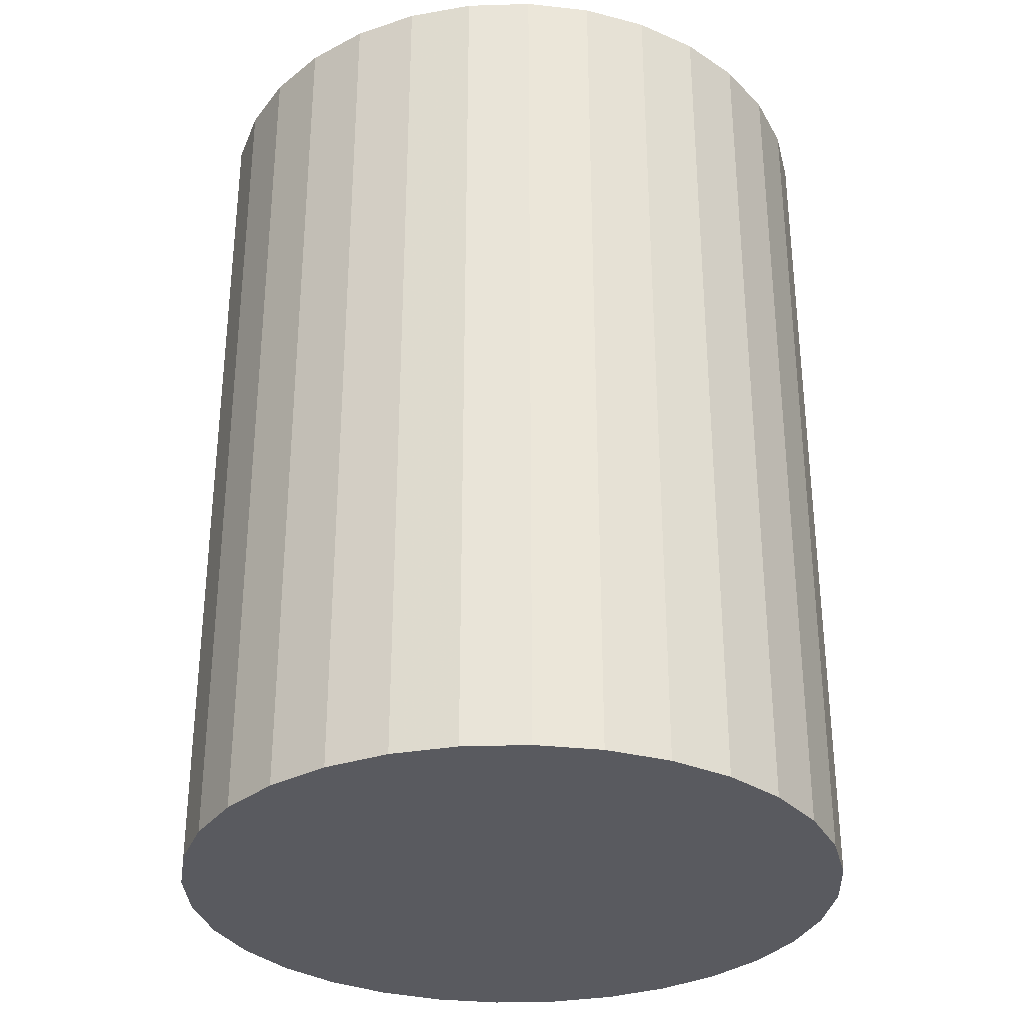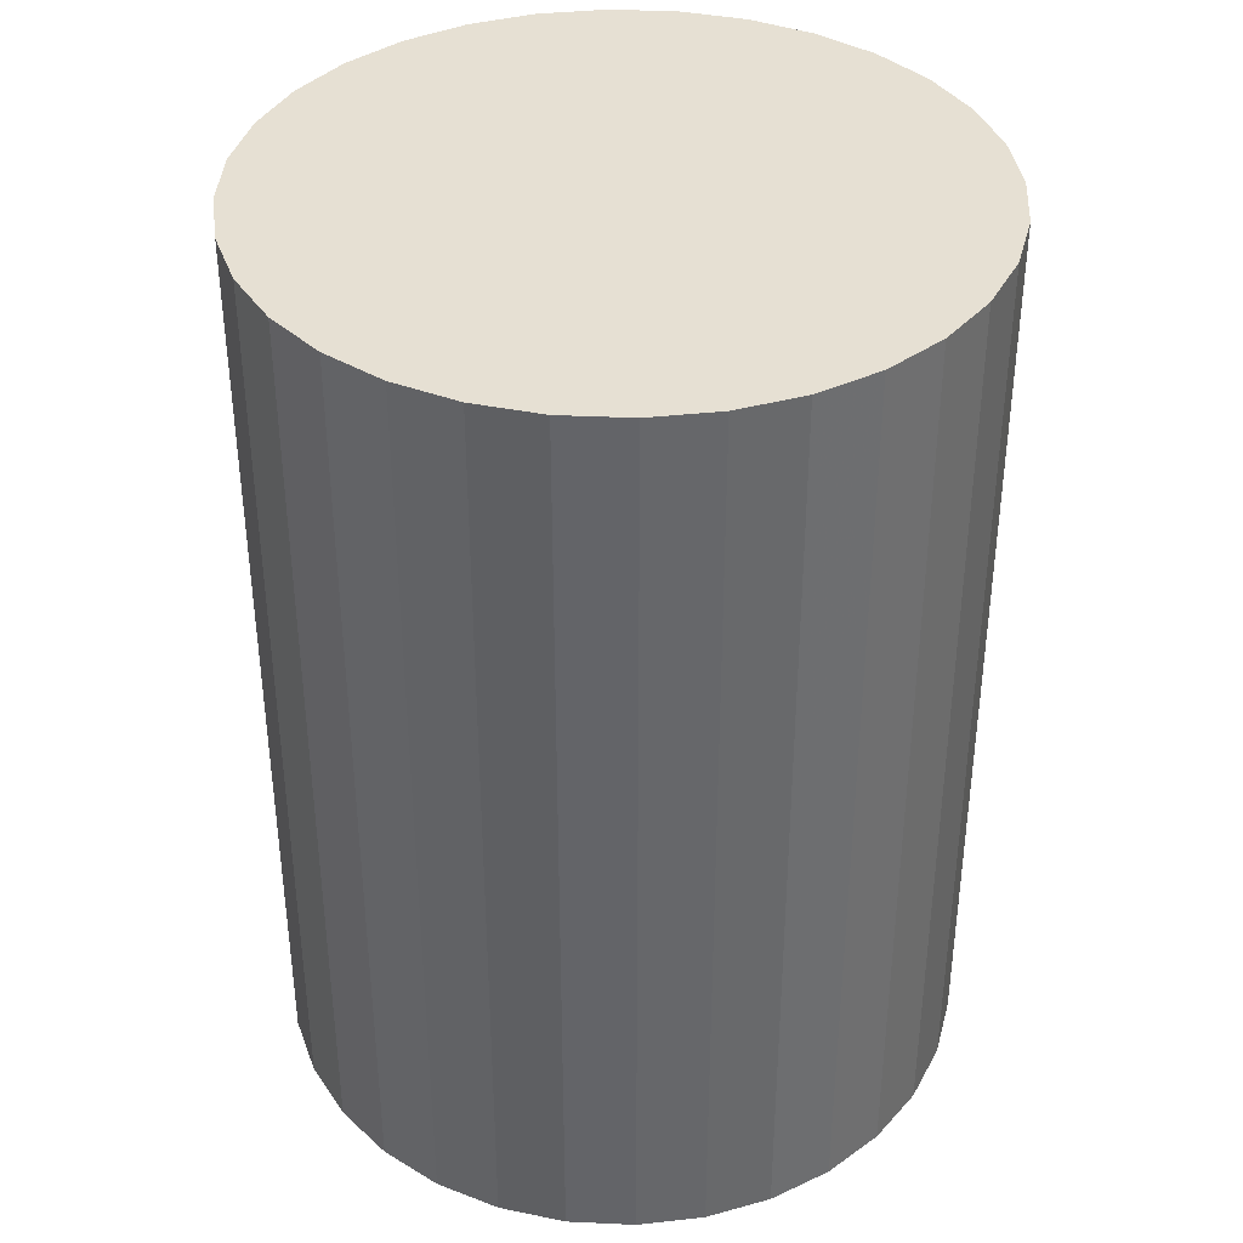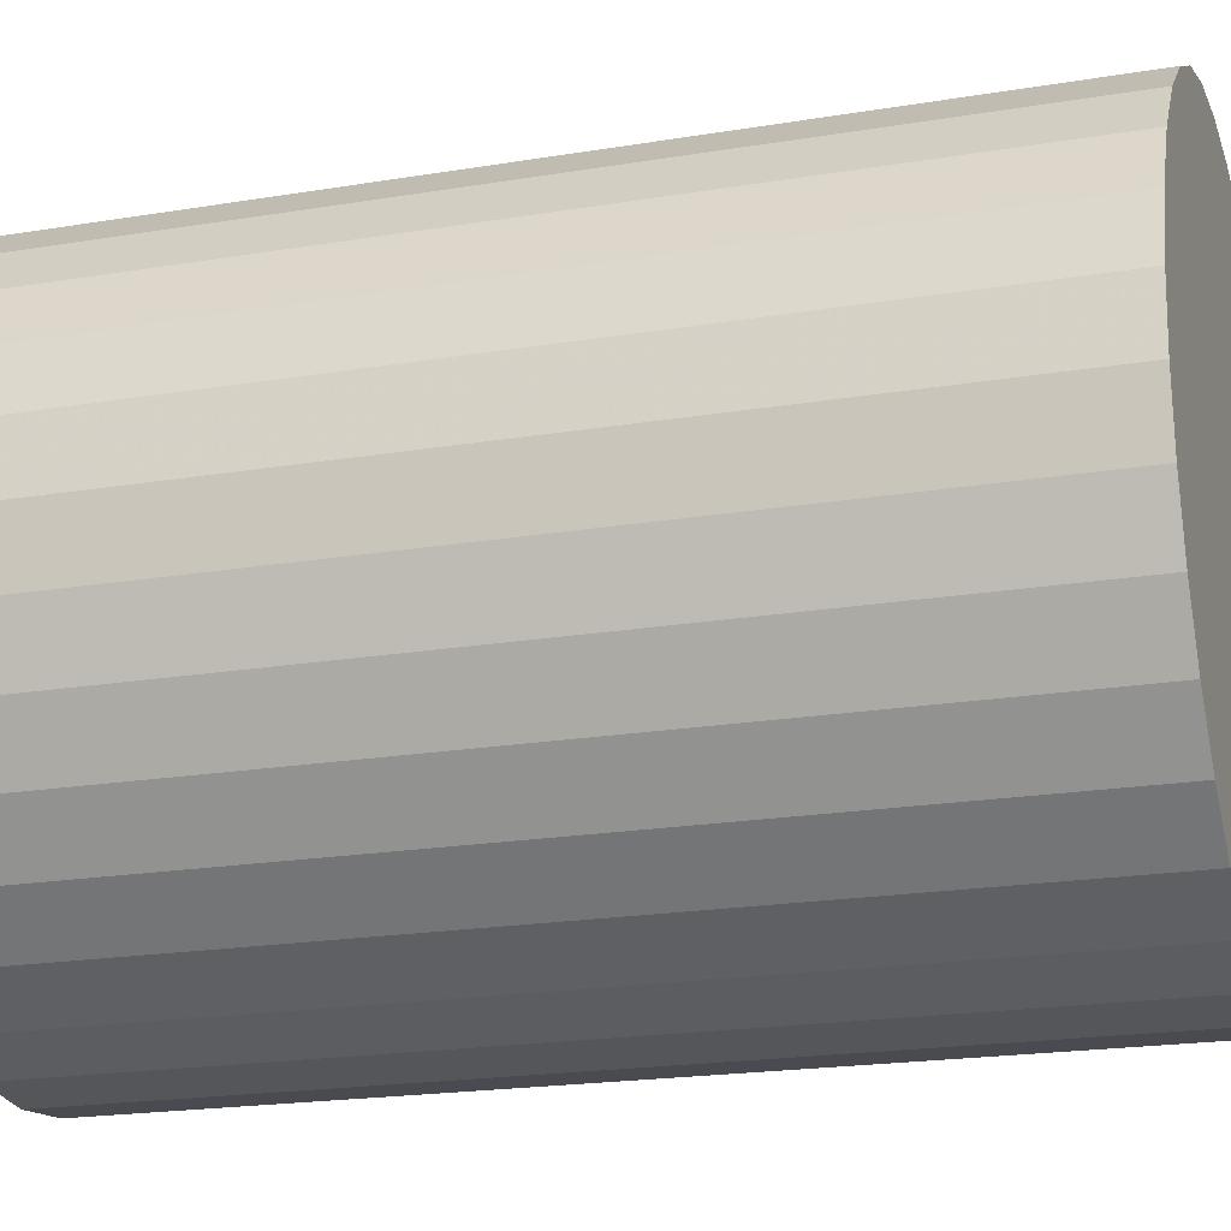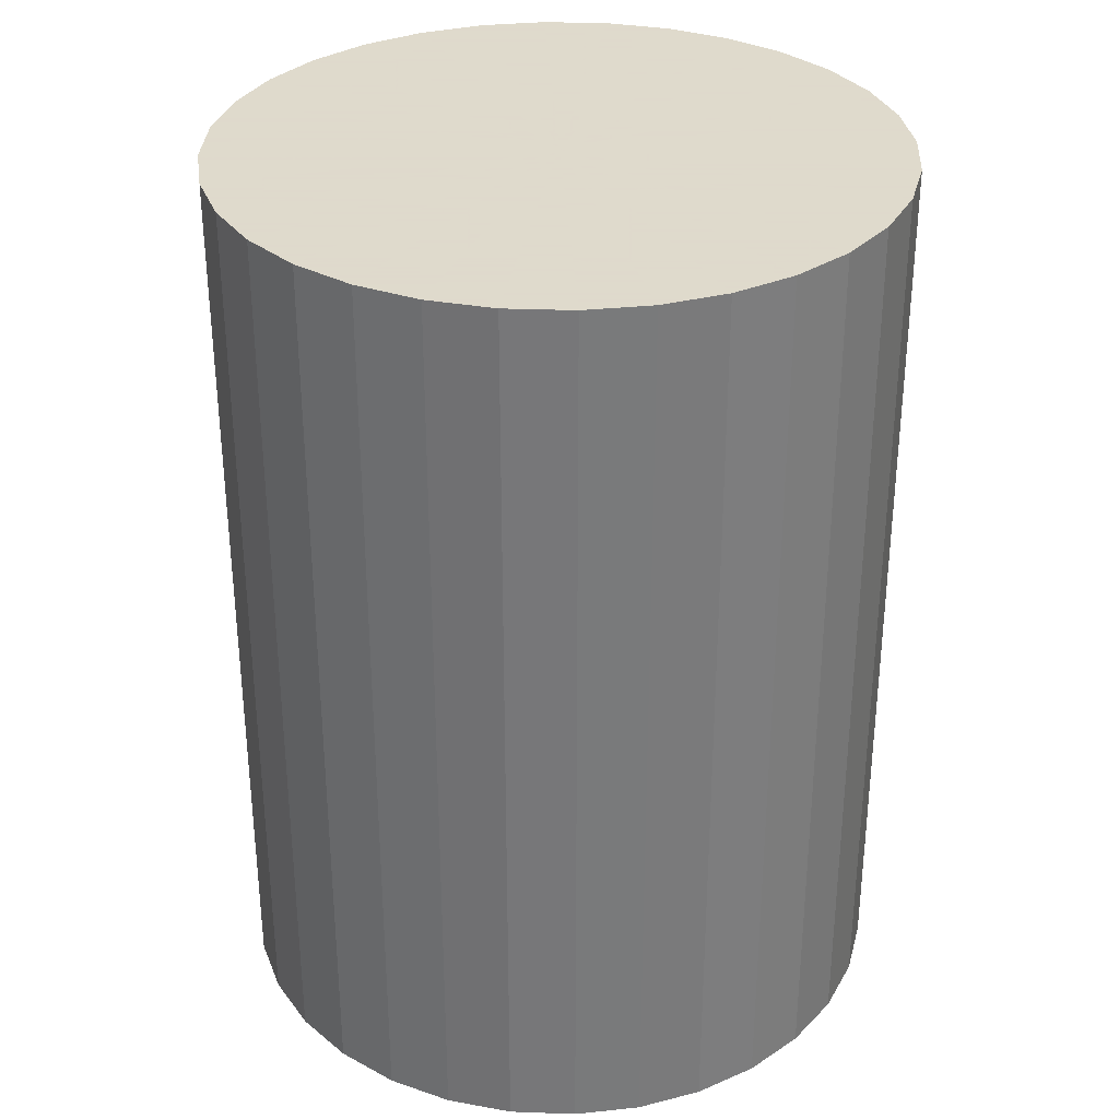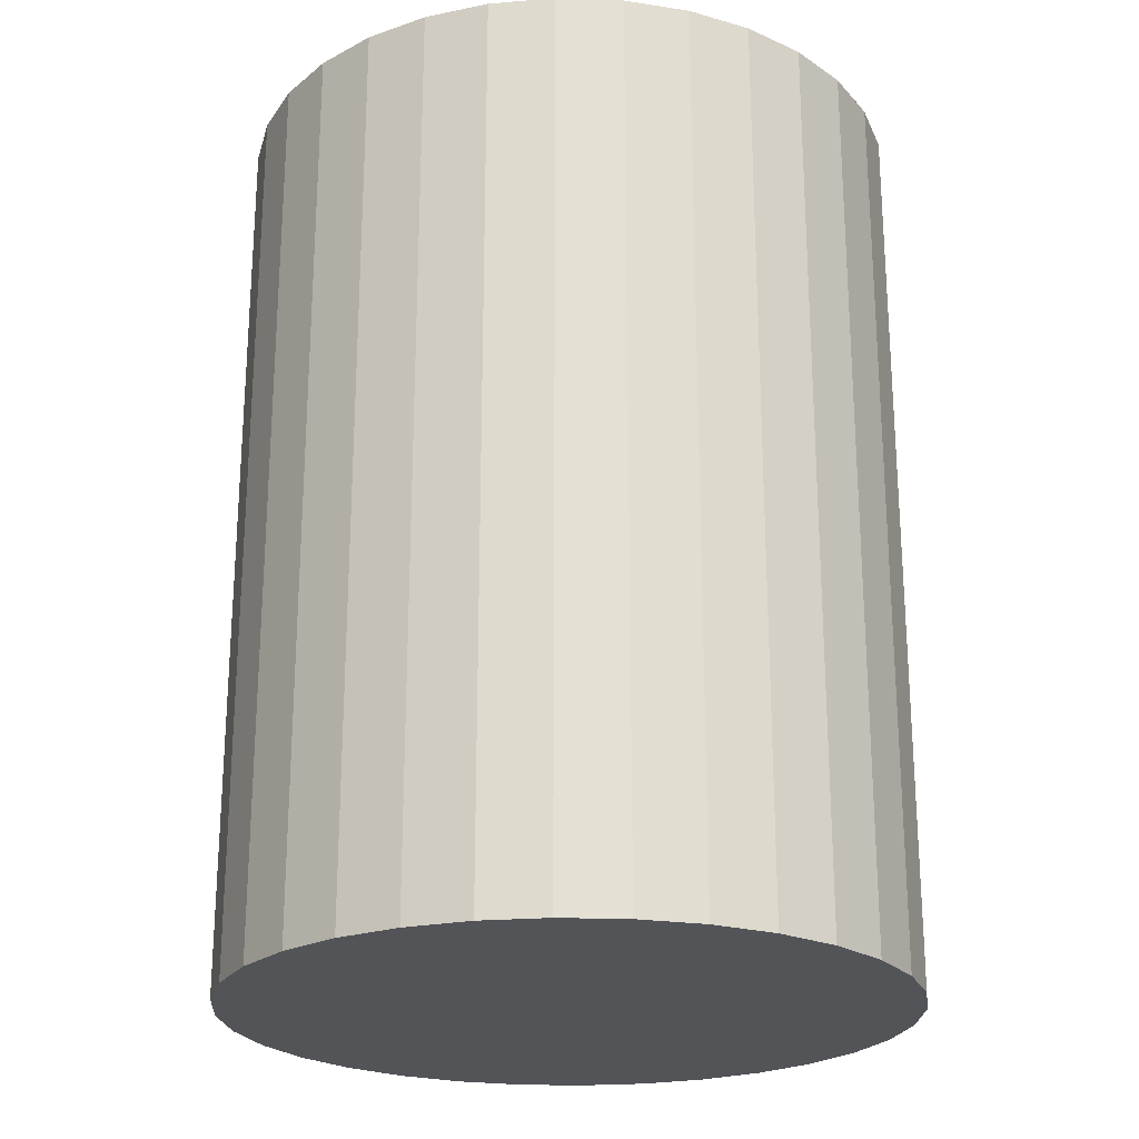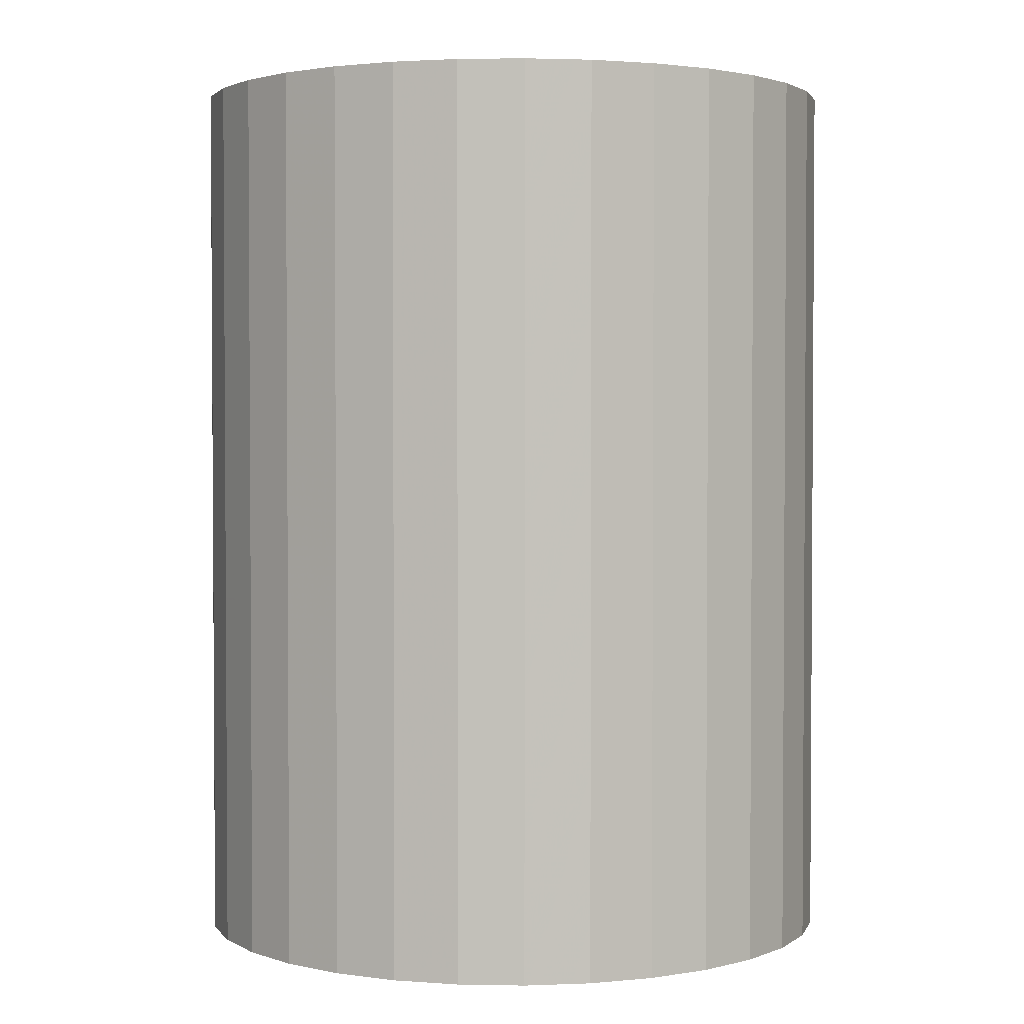
<metadata>
{"format":"obj","ext":"obj","renderer":"f3d","projection":"perspective","resolution":1024,"background":"white","views":[{"elev":-31.9,"azim":41.9,"up":"+Z"},{"elev":38.3,"azim":177.7,"up":"+Z"},{"elev":-20.0,"azim":-72.9,"up":"+Y"},{"elev":32.4,"azim":42.3,"up":"+Z"},{"elev":-23.2,"azim":-177.7,"up":"+Z"},{"elev":2.3,"azim":-159.6,"up":"+Z"}]}
</metadata>
<code>
v 0 0 -0.03089
v 0.02284 0 -0.03089
v 0.02284 0 0.03089
v 0 0 0.03089
v 0.0224 0.004455 -0.03089
v 0.0224 0.004455 0.03089
v 0.0211 0.00874 -0.03089
v 0.0211 0.00874 0.03089
v 0.01899 0.01269 -0.03089
v 0.01899 0.01269 0.03089
v 0.01615 0.01615 -0.03089
v 0.01615 0.01615 0.03089
v 0.01269 0.01899 -0.03089
v 0.01269 0.01899 0.03089
v 0.00874 0.0211 -0.03089
v 0.00874 0.0211 0.03089
v 0.004455 0.0224 -0.03089
v 0.004455 0.0224 0.03089
v 0 0.02284 -0.03089
v 0 0.02284 0.03089
v -0.004455 0.0224 -0.03089
v -0.004455 0.0224 0.03089
v -0.00874 0.0211 -0.03089
v -0.00874 0.0211 0.03089
v -0.01269 0.01899 -0.03089
v -0.01269 0.01899 0.03089
v -0.01615 0.01615 -0.03089
v -0.01615 0.01615 0.03089
v -0.01899 0.01269 -0.03089
v -0.01899 0.01269 0.03089
v -0.0211 0.00874 -0.03089
v -0.0211 0.00874 0.03089
v -0.0224 0.004455 -0.03089
v -0.0224 0.004455 0.03089
v -0.02284 0 -0.03089
v -0.02284 0 0.03089
v -0.0224 -0.004455 -0.03089
v -0.0224 -0.004455 0.03089
v -0.0211 -0.00874 -0.03089
v -0.0211 -0.00874 0.03089
v -0.01899 -0.01269 -0.03089
v -0.01899 -0.01269 0.03089
v -0.01615 -0.01615 -0.03089
v -0.01615 -0.01615 0.03089
v -0.01269 -0.01899 -0.03089
v -0.01269 -0.01899 0.03089
v -0.00874 -0.0211 -0.03089
v -0.00874 -0.0211 0.03089
v -0.004455 -0.0224 -0.03089
v -0.004455 -0.0224 0.03089
v -0 -0.02284 -0.03089
v -0 -0.02284 0.03089
v 0.004455 -0.0224 -0.03089
v 0.004455 -0.0224 0.03089
v 0.00874 -0.0211 -0.03089
v 0.00874 -0.0211 0.03089
v 0.01269 -0.01899 -0.03089
v 0.01269 -0.01899 0.03089
v 0.01615 -0.01615 -0.03089
v 0.01615 -0.01615 0.03089
v 0.01899 -0.01269 -0.03089
v 0.01899 -0.01269 0.03089
v 0.0211 -0.00874 -0.03089
v 0.0211 -0.00874 0.03089
v 0.0224 -0.004455 -0.03089
v 0.0224 -0.004455 0.03089
f 2 1 5
f 2 5 3
f 3 5 6
f 3 6 4
f 5 1 7
f 5 7 6
f 6 7 8
f 6 8 4
f 7 1 9
f 7 9 8
f 8 9 10
f 8 10 4
f 9 1 11
f 9 11 10
f 10 11 12
f 10 12 4
f 11 1 13
f 11 13 12
f 12 13 14
f 12 14 4
f 13 1 15
f 13 15 14
f 14 15 16
f 14 16 4
f 15 1 17
f 15 17 16
f 16 17 18
f 16 18 4
f 17 1 19
f 17 19 18
f 18 19 20
f 18 20 4
f 19 1 21
f 19 21 20
f 20 21 22
f 20 22 4
f 21 1 23
f 21 23 22
f 22 23 24
f 22 24 4
f 23 1 25
f 23 25 24
f 24 25 26
f 24 26 4
f 25 1 27
f 25 27 26
f 26 27 28
f 26 28 4
f 27 1 29
f 27 29 28
f 28 29 30
f 28 30 4
f 29 1 31
f 29 31 30
f 30 31 32
f 30 32 4
f 31 1 33
f 31 33 32
f 32 33 34
f 32 34 4
f 33 1 35
f 33 35 34
f 34 35 36
f 34 36 4
f 35 1 37
f 35 37 36
f 36 37 38
f 36 38 4
f 37 1 39
f 37 39 38
f 38 39 40
f 38 40 4
f 39 1 41
f 39 41 40
f 40 41 42
f 40 42 4
f 41 1 43
f 41 43 42
f 42 43 44
f 42 44 4
f 43 1 45
f 43 45 44
f 44 45 46
f 44 46 4
f 45 1 47
f 45 47 46
f 46 47 48
f 46 48 4
f 47 1 49
f 47 49 48
f 48 49 50
f 48 50 4
f 49 1 51
f 49 51 50
f 50 51 52
f 50 52 4
f 51 1 53
f 51 53 52
f 52 53 54
f 52 54 4
f 53 1 55
f 53 55 54
f 54 55 56
f 54 56 4
f 55 1 57
f 55 57 56
f 56 57 58
f 56 58 4
f 57 1 59
f 57 59 58
f 58 59 60
f 58 60 4
f 59 1 61
f 59 61 60
f 60 61 62
f 60 62 4
f 61 1 63
f 61 63 62
f 62 63 64
f 62 64 4
f 63 1 65
f 63 65 64
f 64 65 66
f 64 66 4
f 65 1 2
f 65 2 66
f 66 2 3
f 66 3 4

</code>
